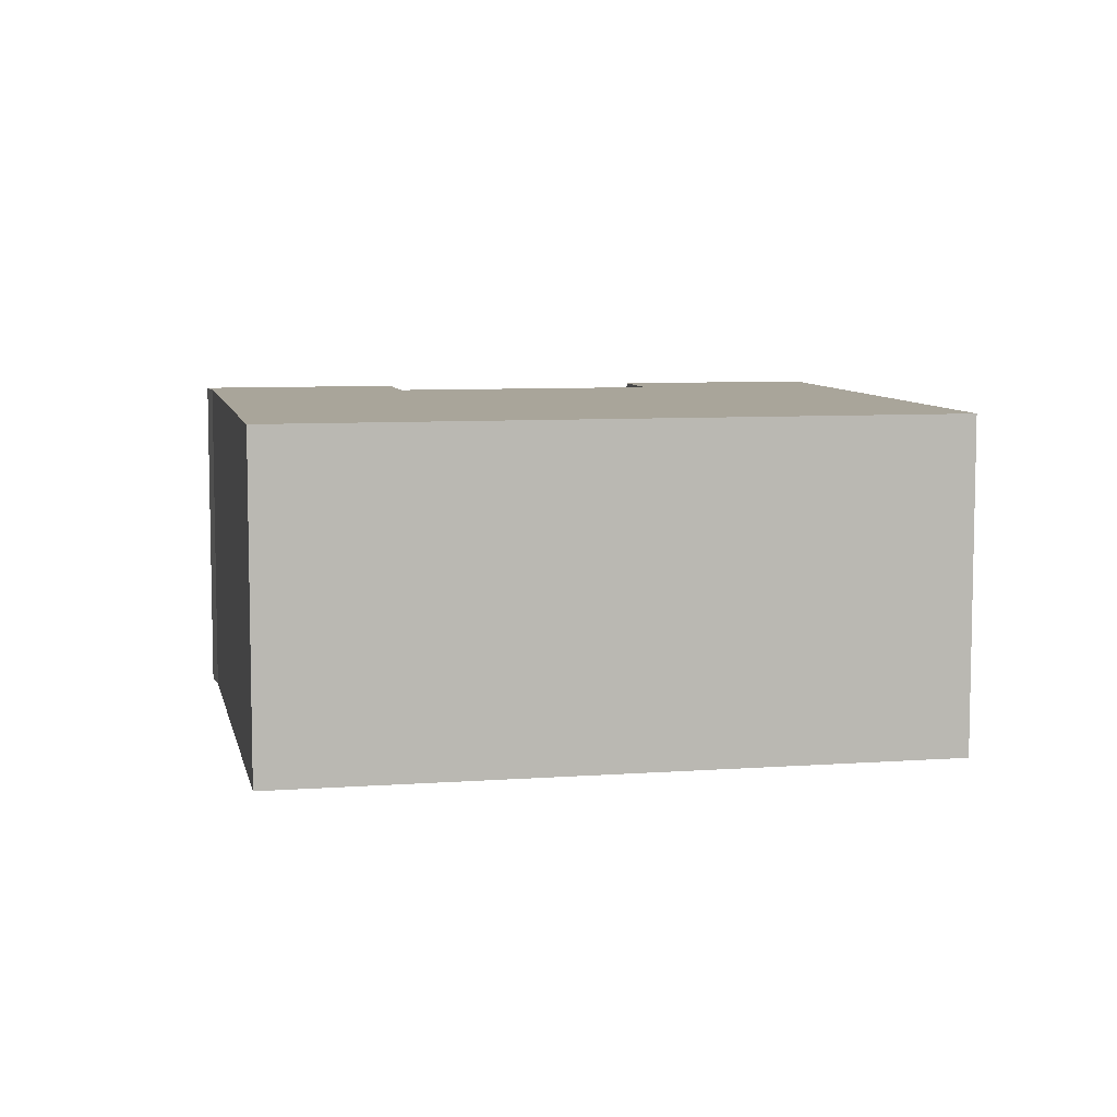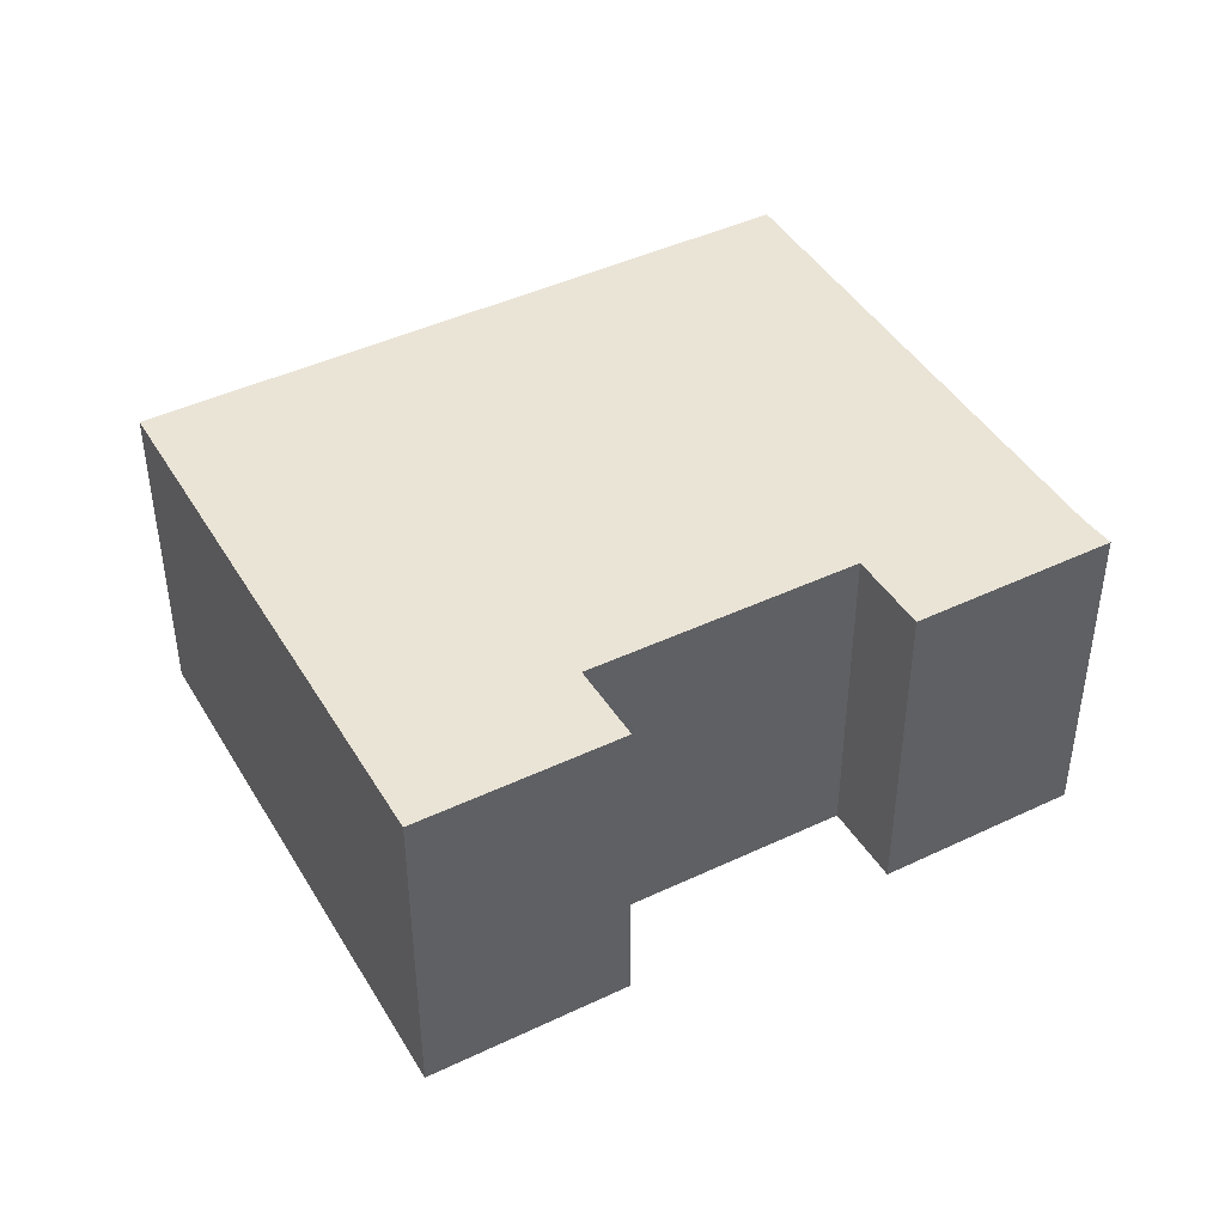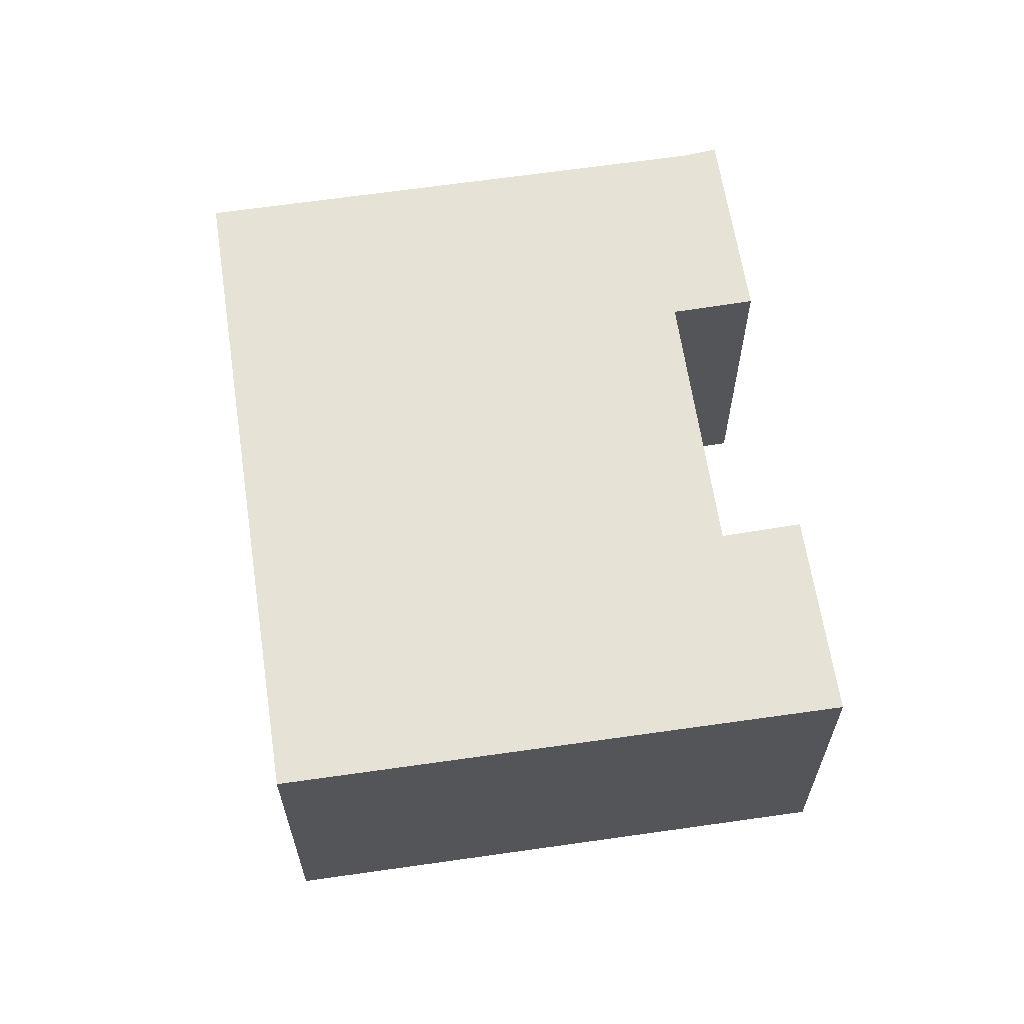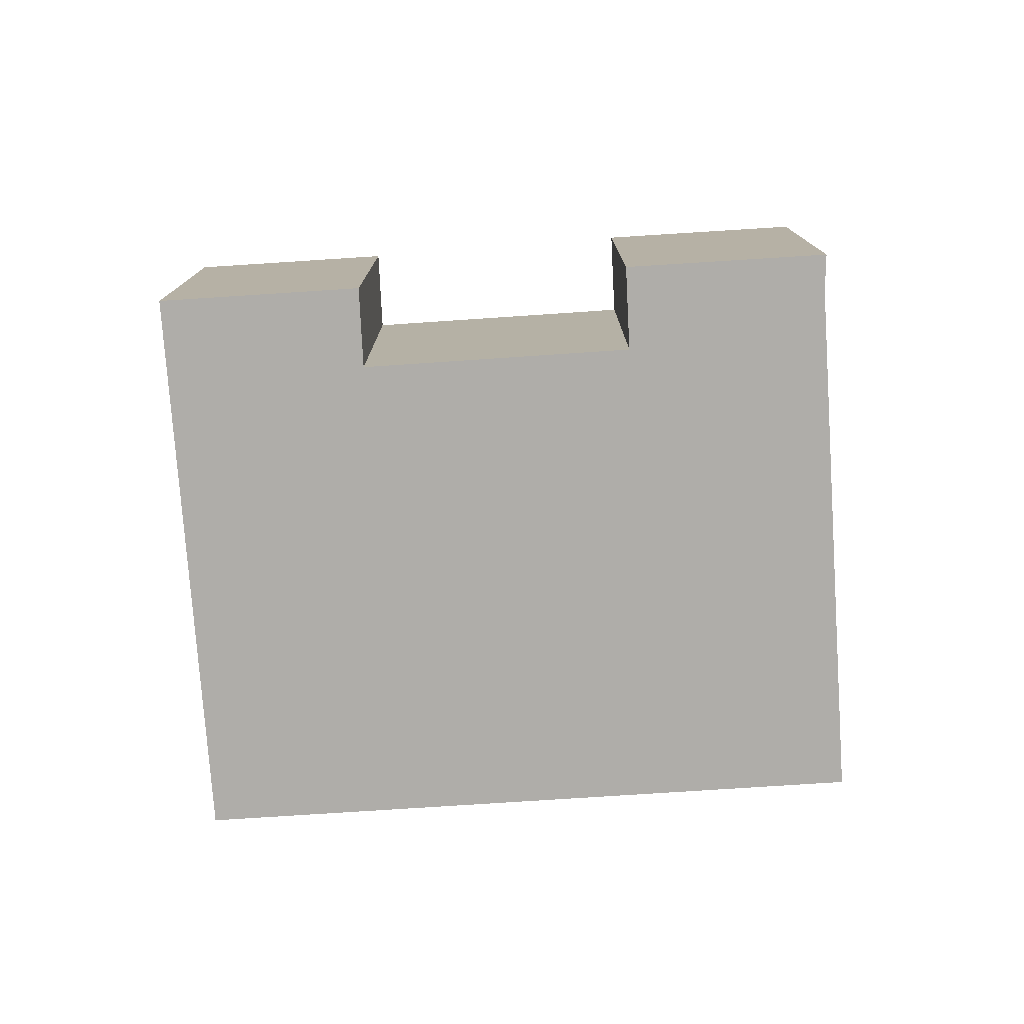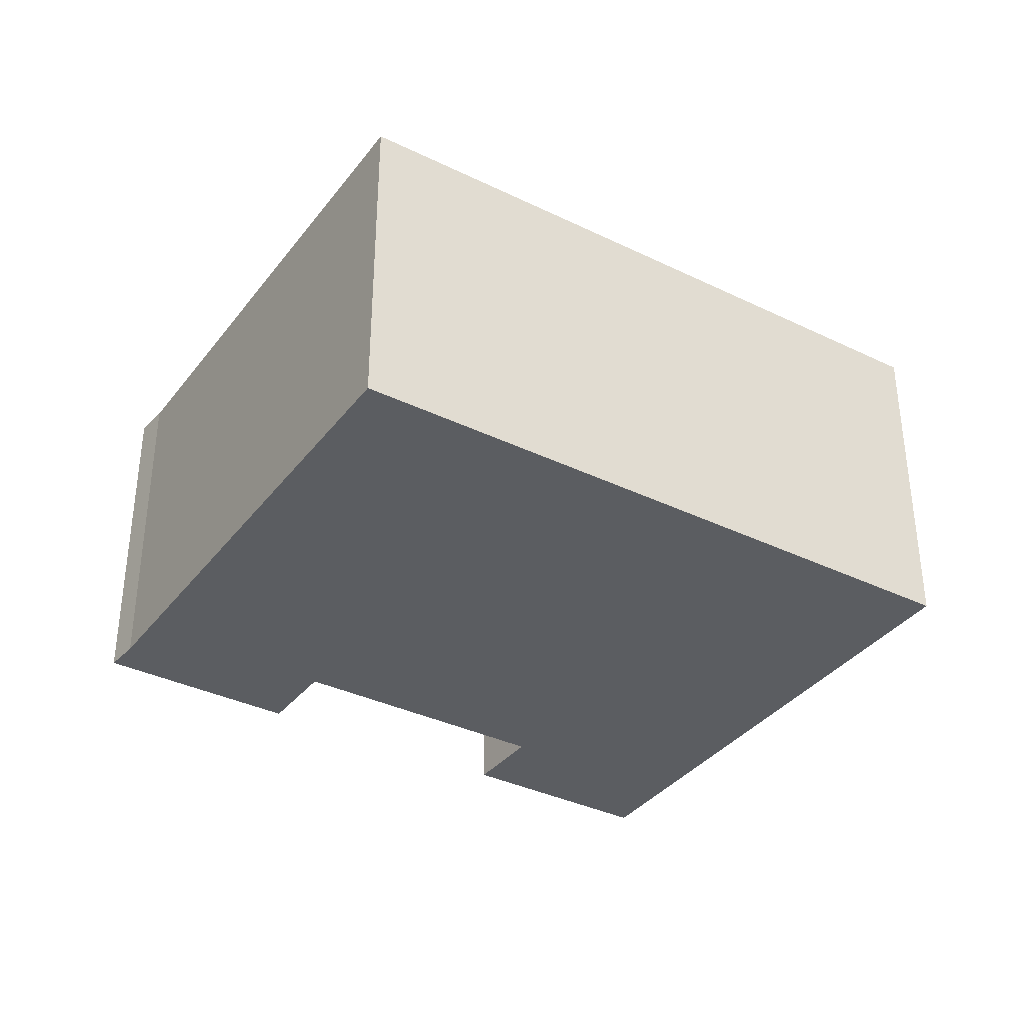
<metadata>
{"format":"obj","ext":"obj","renderer":"f3d","projection":"perspective","resolution":1024,"background":"white","views":[{"elev":7.5,"azim":15.7,"up":"+Y"},{"elev":43.8,"azim":178.3,"up":"+Y"},{"elev":63.6,"azim":108.9,"up":"+Y"},{"elev":-77.4,"azim":-148.8,"up":"+Y"},{"elev":-35.9,"azim":-5.0,"up":"+Y"}]}
</metadata>
<code>
v  0 7.397 4.529e-16
v  4.388 7.397 -1.582
v  4.088 7.397 -2.14
v  4.993 7.397 -0.454
v  0.443 7.397 0.704
v  9.612 7.397 -4.917
v  19.51 7.397 4.289
v  13.71 7.397 -7.05
v  9.894 7.397 -4.398
v  10.49 7.397 -3.298
v  5.949 7.397 11.35
v  9.612 3.011e-16 -4.917
v  10.49 2.019e-16 -3.298
v  9.894 2.693e-16 -4.398
v  0 0 0
v  0.443 -4.311e-17 0.704
v  5.949 -6.948e-16 11.35
v  4.993 2.78e-17 -0.454
v  4.088 1.31e-16 -2.14
v  13.71 4.317e-16 -7.05
v  4.388 9.687e-17 -1.582
v  19.51 -2.626e-16 4.289
g defaultobject
f 1 2 3
f 2 1 4
f 4 1 5
f 6 7 8
f 7 6 9
f 7 9 10
f 7 10 4
f 7 4 5
f 7 5 11
f 12 9 6
f 9 12 10
f 10 12 13
f 13 12 14
f 15 5 1
f 5 15 16
f 16 11 5
f 11 16 17
f 13 4 10
f 4 13 18
f 19 1 3
f 1 19 15
f 20 6 8
f 6 20 12
f 18 2 4
f 2 18 3
f 3 18 19
f 19 18 21
f 22 8 7
f 8 22 20
f 17 7 11
f 7 17 22
f 17 16 22
f 15 22 16
f 18 22 15
f 13 22 18
f 14 22 13
f 12 22 14
f 20 22 12
f 15 19 18
f 21 18 19

</code>
